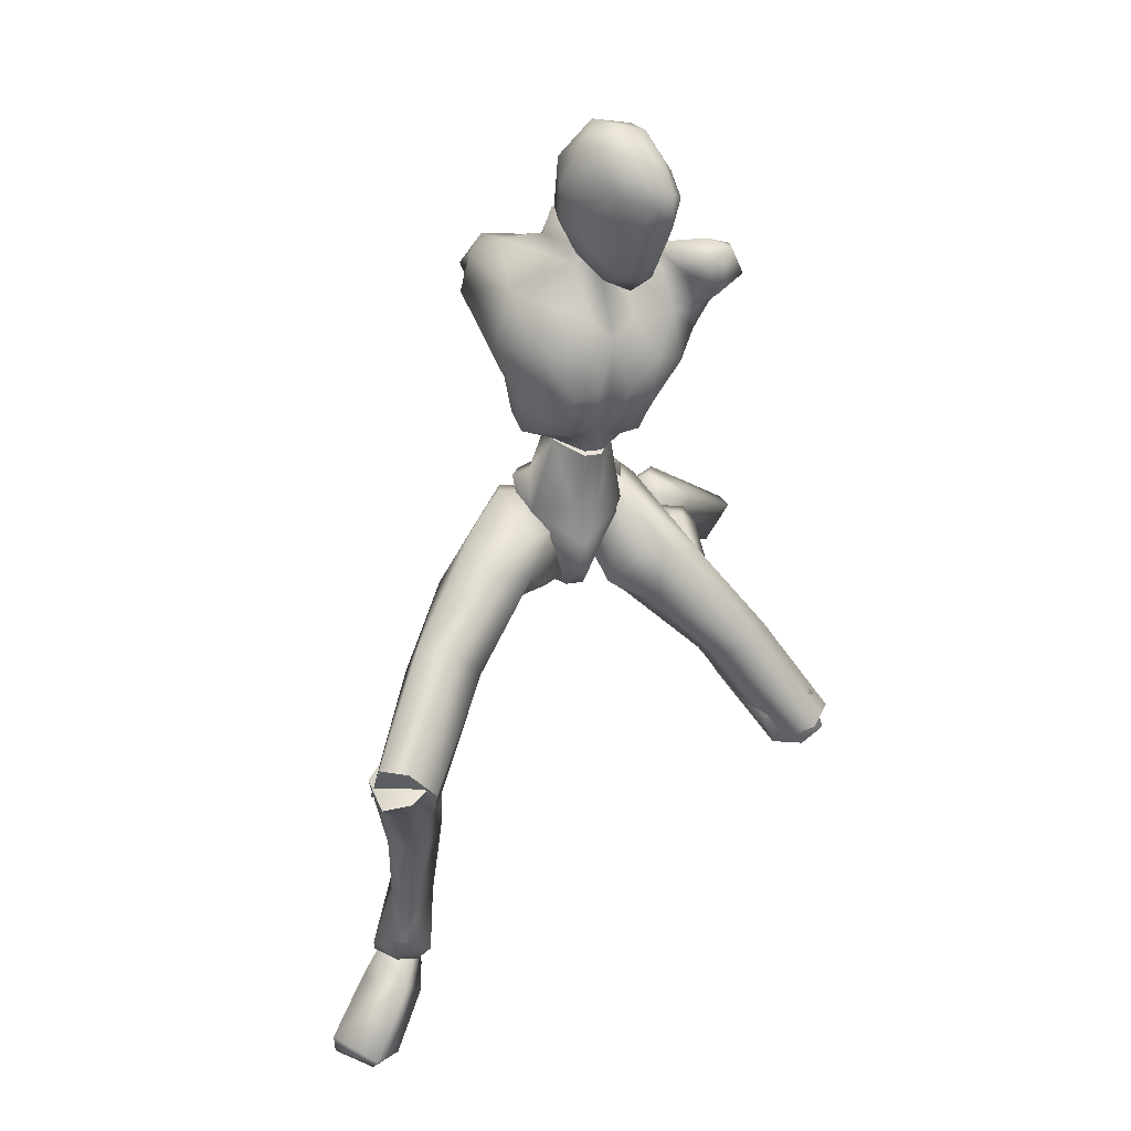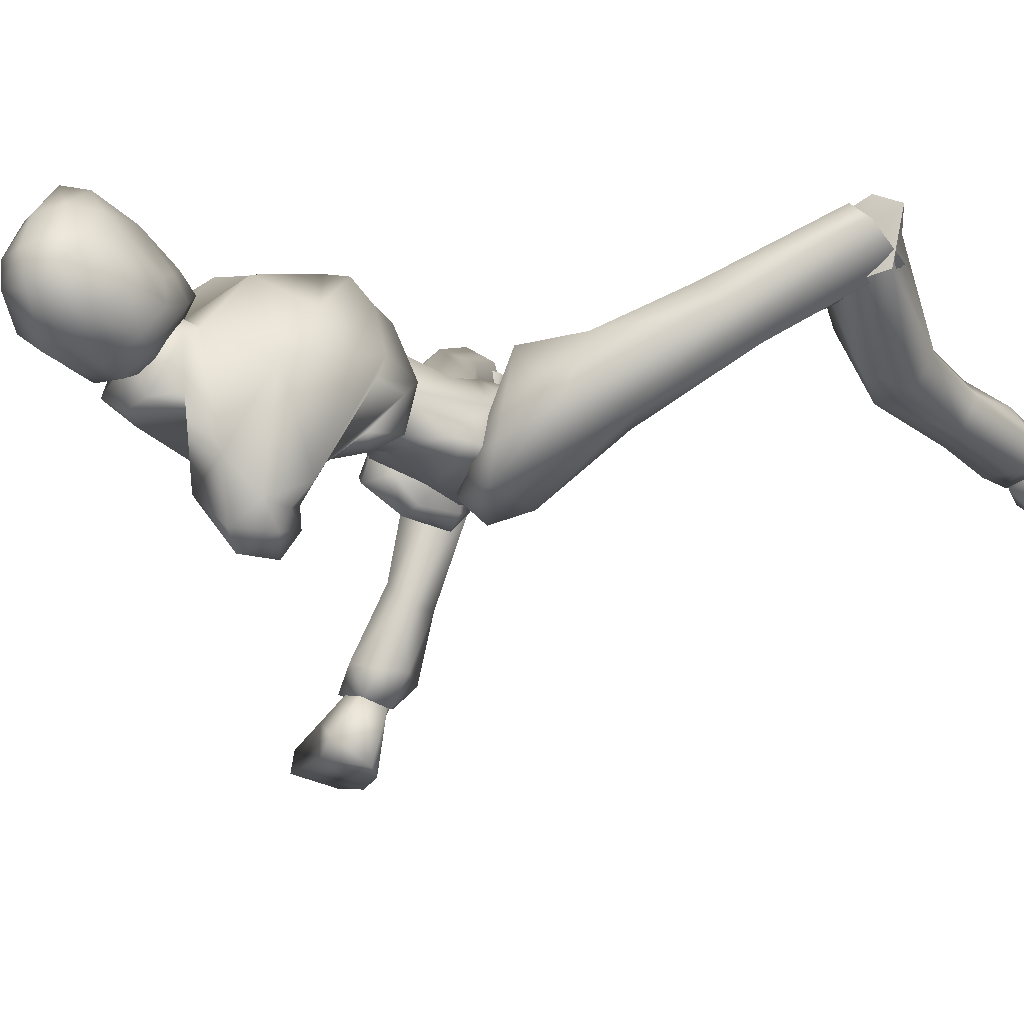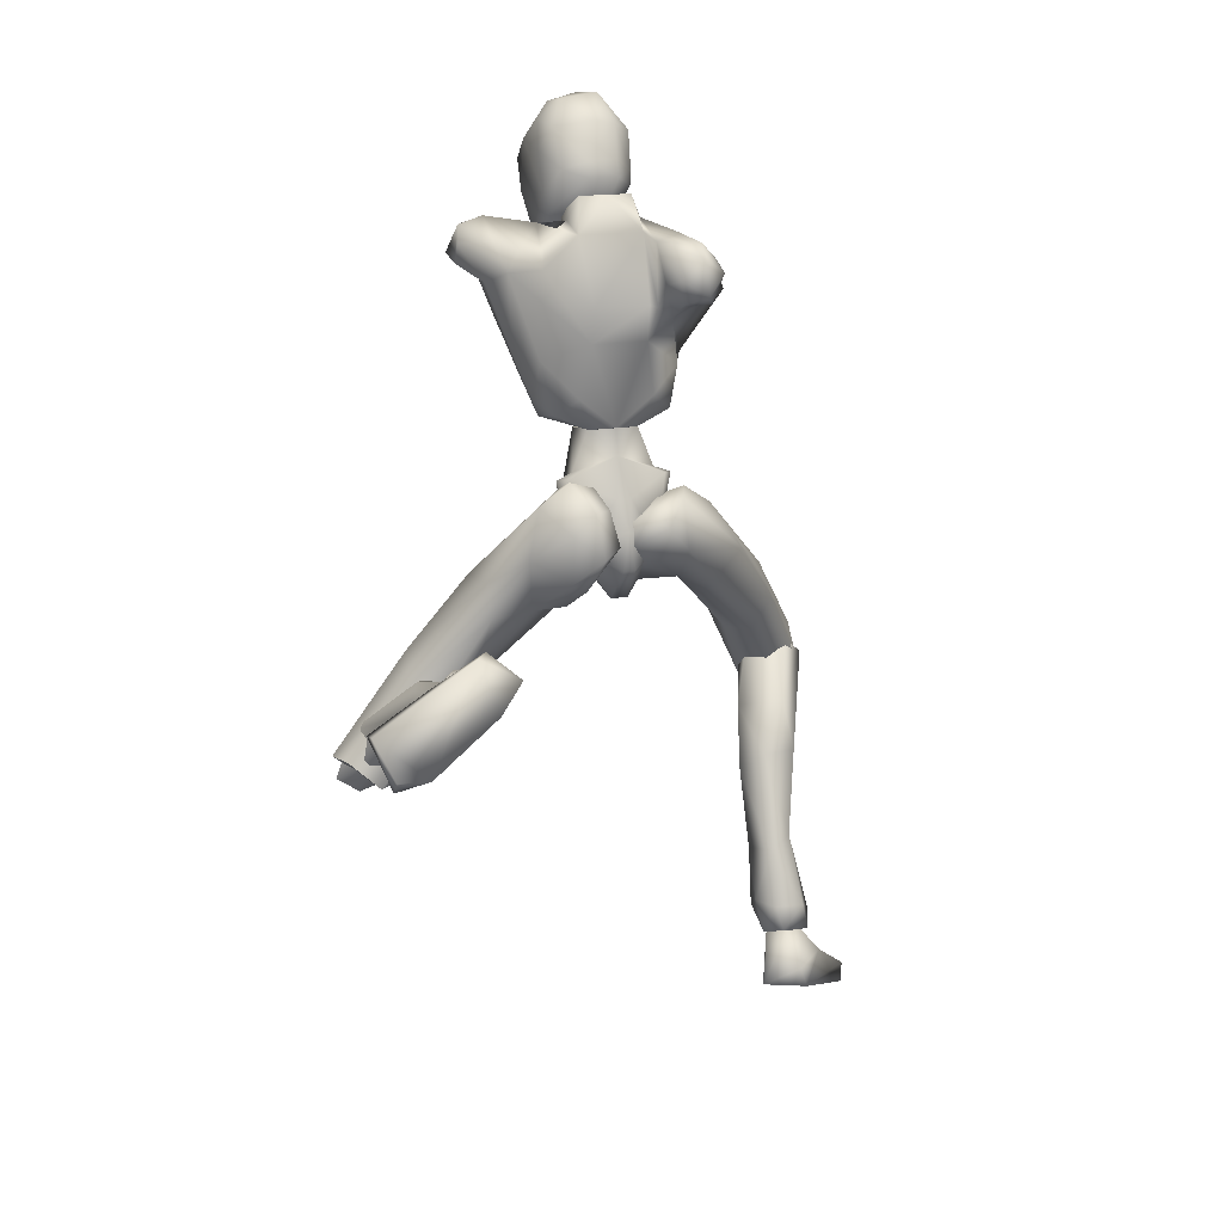
<metadata>
{"format":"obj","ext":"obj","renderer":"f3d","projection":"perspective","resolution":1024,"background":"white","views":[{"elev":18.0,"azim":-22.2,"up":"+Y"},{"elev":0.4,"azim":-134.1,"up":"+Z"},{"elev":17.3,"azim":161.5,"up":"+Y"}]}
</metadata>
<code>
o Melee_Husk
v 3.044 54.38 2.055
v 3.576 51.5 3.73
v 4.294 53.93 1.814
v 1.784 57.58 2.087
v 2.177 57.1 4.705
v 0.9327 52.05 5.405
v -0.06275 49.1 5.394
v -1.058 52.05 5.405
v -3.701 51.5 3.73
v -2.303 57.1 4.705
v -3.17 54.38 2.055
v -1.909 57.58 2.087
v -4.42 53.93 1.814
v -1.735 48.92 4.661
v -0.4751 46.92 5.04
v 0.3496 46.92 5.04
v 1.61 48.92 4.661
v 0.6034 56.28 6.889
v -0.7289 56.28 6.889
v 2.177 57.21 4.642
v 1.784 57.44 1.99
v 4.303 58.62 2.082
v -0.6898 58.98 8.892
v -1.889 57.9 7.581
v -0.06275 58.35 7.546
v -0.7289 56.61 6.895
v 0.6034 56.61 6.895
v 1.764 57.9 7.581
v 4.733 58.06 4.891
v 5.24 59.44 4.219
v 5.3 62.64 2.325
v 6.843 68.55 4.954
v 6.337 62.45 5.564
v 7.951 67.57 7.196
v 7.18 65.33 8.148
v 7.792 67.58 9.515
v 6.635 67.42 9.078
v 7.868 68.3 10.84
v 6.329 69.21 9.385
v 6.48 70.34 11.52
v 5.79 61.3 6.715
v 8.922 71.36 10.63
v 10.03 69.44 10.16
v 9.755 68.84 8.761
v 9.668 70.33 8.111
v 3.852 71.64 7.658
v 7.31 72.04 9.749
v 9.298 71.52 9.331
v 3.428 60.01 8.977
v 5.795 63.29 9.132
v 5.07 66.96 9.156
v 4.73 69.22 8.627
v 2.682 72.21 4.167
v 1.786 70.48 7.465
v 2.405 72.08 7.054
v -0.06275 71.23 8.387
v -0.06275 70.58 7.635
v -1.912 70.48 7.465
v -1.603 66.91 10.38
v -6.13 68.72 5.991
v -5.091 65.2 8.618
v -1.283 61.67 10.68
v -4.864 71.4 1.045
v 1.477 66.91 10.38
v 1.899 73.96 3.822
v -2.807 72.21 4.167
v -2.213 71.25 -1.109
v -2.531 72.08 7.054
v -2.024 73.96 3.822
v 3.794 64.06 9.992
v 2.959 61.3 10.47
v 1.157 61.67 10.68
v -0.06275 65.43 10.48
v -0.06275 61.45 9.764
v 0.5643 58.98 8.892
v 2.965 58.3 8.134
v -4.687 70.37 -4.097
v -6.601 69.13 -2.999
v -4.997 71.22 -2.741
v -6.45 70.03 -1.283
v -6.468 68.22 -1.775
v -7.514 67.54 -0.3757
v -7.137 64.71 5.888
v -3.085 61.3 10.47
v -3.553 60.01 8.977
v -5.72 61.09 6.289
v -2.943 68.89 -4.079
v -5.02 67.75 -4.468
v -5.726 66.91 -2.955
v -5.399 66.75 -1.664
v -6.167 62.15 4.955
v -4.858 58.06 4.891
v -3.09 58.3 8.134
v -2.303 57.21 4.642
v -3.304 67.15 -3.704
v -3.564 65.81 -0.7964
v -5.365 59.44 4.219
v -4.429 58.62 2.082
v -1.909 57.44 1.99
v -5.039 61.82 2.191
v 1.973 69.48 10.65
v 2.619 71.05 11.98
v 0.6417 69.83 10.59
v 2.855 69.69 10.33
v 3.416 70.24 9.576
v 2.517 68.86 8.975
v 1.635 68.64 9.369
v -0.2505 69.44 9.229
v -0.9906 71.47 10.22
v -2.167 71.45 8.596
v -2.359 73.17 9.936
v -3.342 73.73 8.329
v -2.838 75.22 10.77
v -3.668 76.34 9.322
v -2.154 77.26 11.94
v -2.414 79.33 10.6
v -1.609 78.85 12.06
v -0.2368 80.45 11.14
v 0.8782 78.9 12.97
v 2.085 79.93 10.71
v -1.152 80.65 8.981
v -3.065 78.03 7.544
v -3.012 75.16 6.821
v -2.764 74.25 6.196
v -1.419 75.01 4.737
v -1.434 76.25 5.337
v -1.694 78.69 6.503
v 2.475 78.31 12.67
v 2.422 76.19 14.68
v 3.589 75.6 13.37
v 2.77 73.62 13.84
v 3.945 73.41 11.19
v 0.3325 72.65 12.7
v -0.9213 75.91 13.18
v -0.04263 77.61 13.5
v 1.147 75.1 14.41
v 3.668 77.22 11.5
v 3.56 73.85 7.032
v 3.667 76.77 7.752
v 2.64 75.64 5.481
v 2.841 78.47 7.009
v 0.7084 76.19 5.005
v 3.082 78.76 9.687
v 1.693 80.24 9.109
v 0.09565 78.93 6.039
v 0.931 75.08 4.555
v 3.288 72.46 6.191
v 3.693 72.1 8.301
v 3.205 70.02 7.864
v 13.79 43.34 -14.29
v 15.43 43.98 -14
v 14.94 42.1 -14.41
v 16.53 42.53 -13.73
v 16.86 44.95 -13.51
v 13.96 45.38 -13.46
v -0.7542 45.42 3.385
v 0.6287 45.42 3.385
v -0.7025 45.04 0.6041
v 0.577 45.04 0.6041
v -0.4915 47.77 -1.826
v 0.366 47.77 -1.826
v -0.06275 50.61 -1.685
v 18.98 34.92 6.278
v 20.37 31.49 5.644
v 19.1 32.72 4.088
v 18.61 30.32 5.59
v 15.9 32.66 3.321
v 15.81 31.04 5.926
v 16.76 38.58 -1.553
v 15.22 35.82 -1.796
v 12.62 36.1 1.982
v 14.57 33.28 6.624
v 13.19 42.82 -7.724
v 12.03 38.64 -2.571
v 12.67 40.37 -0.7744
v 15.44 39.33 -7.779
v 13.11 40.37 -8.382
v 13.07 42.48 -12.04
v 13.37 44.61 -11.76
v 14.43 40.55 -13.09
v 16.36 41.08 -11.6
v 16.37 40.73 -6.949
v 14.99 42.54 -6.603
v 15.44 40.51 -0.2409
v 14.38 39.26 3.395
v 17.02 35.13 7.319
v 17.36 43.84 -12.18
v 15.7 45.02 -11.46
v 14.86 40.94 5.638
v 18.15 32.86 8.393
v 20.62 33.35 5.612
v 4.192 44.97 -0.06402
v 6.343 44.46 1.296
v 4.319 44.07 2.666
v 4.402 47.28 -2.415
v 3.265 46.61 -2.175
v 2.235 49.06 -3.263
v 0.7843 49.69 -2.212
v 1.405 52.36 -1.72
v 2.717 52.33 -2.369
v 2.029 53.63 0.01204
v 4.045 54.3 -0.4829
v 3.728 53.25 2.654
v 6.242 52.55 -0.1459
v 10.07 46.6 5.159
v 9.604 46.73 1.588
v 14.99 39.15 3.275
v 19.88 33.46 3.509
v 17.66 31.51 2.418
v 13.35 37.53 2.832
v 9.595 44.33 0.6702
v 7.077 48.83 -0.6293
v 4.31 50.75 -2.412
v 2.198 51.57 2.53
v 3.396 51.38 4.361
v 5.95 48.43 5.859
v 2.167 45.66 4.525
v 5.864 43.85 5.795
v 10.36 38.83 3.352
v 16.24 31.08 4.618
v 10.5 39.22 6.89
v 16.57 31.89 7.401
v 12.56 40.38 7.83
v -0.06275 73.51 5.989
v -0.06275 74.04 3.11
v 2.361 71.39 2.445
v -2.486 71.39 2.445
v -2.539 66.51 -0.5623
v -2.884 68.14 -1.343
v 7.463 70.63 6.491
v 5.797 70.14 5.358
v 4.918 69.06 2.6
v 1.989 66.6 -0.0793
v -2.115 66.6 -0.0793
v -2.143 63.94 0.4603
v -2.845 59.85 1.14
v -0.06275 57.61 1.294
v 2.017 63.94 0.4603
v 2.72 59.85 1.14
v -5.577 45.6 5.455
v -3.07 46.24 5.232
v -4.99 47.43 7.014
v -1.655 45.82 2.276
v -0.9703 46.28 3.339
v 0.52 47.44 1.177
v 0.8934 49.27 1.543
v 0.09923 50.61 -0.7588
v -0.4414 49.43 -1.443
v -1.526 52.01 -1.396
v -2.693 50.88 -2.854
v -4.556 52.51 -0.6355
v -4.548 48.94 -1.993
v -10.93 47.03 3.826
v -8.199 45.1 2.492
v -14.81 41.66 7.188
v -13.32 39.15 7.77
v -19.06 34.41 11.68
v -17.1 33.55 11.03
v -14.72 33.12 13.05
v -19.09 37.34 14.02
v -11.8 38.97 9.549
v -7.575 43.27 4.199
v -4.84 46.22 0.7195
v -1.595 47.67 -0.6605
v -3.333 52.45 1.275
v -5.449 52.82 1.733
v -8.345 50.78 3.948
v -4.637 50.67 7.116
v -8.232 48.42 7.873
v -9.93 41.69 9.674
v -15.14 35.11 14.75
v -12.4 44.06 10.65
v -17.25 37.1 15.02
v -14.56 44.08 9.317
v -14.92 33.43 12.56
v -14.94 36.04 14.18
v -17.28 35.12 15.65
v -18.1 33.48 13.45
v -19.26 34.76 15.04
v -19.09 35.58 11.39
v -16.37 28.31 6.97
v -14.09 28.49 9.166
v -12.56 32.73 8.29
v -14.57 36.92 11.71
v -11.75 28.34 5.53
v -13.22 29.91 4.117
v -12.92 22.94 1.675
v -12.72 18.91 -0.1261
v -11.77 18.76 1.817
v -11.99 22.39 3.98
v -14.01 22.5 5.662
v -13.12 17.1 -0.7558
v -12.2 16.4 1.123
v -12.27 17.51 4.015
v -14.54 18.52 4.107
v -15.46 23.07 4.609
v -14.76 23.65 2.496
v -15.97 29.82 4.793
v -15.41 33.64 5.814
v -17.54 37.01 10.66
v -12.9 16.06 2.625
v -14.65 16.36 2.692
v -16.13 17.66 1.731
v -15.08 18.69 0.151
v -15.7 16.44 0.4804
v -12.4 16.41 1.021
v -13.32 17.11 -0.858
v -13.09 16.07 2.523
v -14.86 16.69 -0.1184
v -15.13 15.96 1.954
v -14.12 14.2 3.443
v -11.13 13.32 -1.819
v -12.04 12.14 0.5958
v -15.47 9.842 5.174
v -17.59 10.08 6.628
v -17.66 9.236 5.676
v -19.93 9.901 3.327
v -20.14 11.35 3.716
v -16.77 14.38 0.6835
v -13.85 14.66 -2.707
v -14.43 13 -2.547
v -13.98 16.3 0.9867
v 1.795 48.26 0.798
v 2.966 48.75 0.7931
v 3.527 54.12 0.9074
v 0.4878 52.78 -0.4707
v 14.11 45.53 -13.42
v 12.62 45.94 -17.62
v 13.94 43.49 -14.24
v 14.41 43.92 -18.49
v 16.72 41.73 -15.93
v 19.41 40.58 -19.83
v 21.76 39.79 -19.09
v 21.74 40.74 -19.93
v 23.04 43.62 -18.88
v 23.04 43.27 -17.4
v 18.37 45.12 -15.28
v 16.85 43.39 -14.05
v 15.85 45.28 -13.47
v 14.61 47.52 -15.75
v 15.56 47.58 -17.24
v 15.09 42.26 -14.37
v -0.6133 52.78 -0.4707
v -3.652 54.12 0.9074
v -0.06275 55.58 1.159
v -0.06275 57.82 1.411
v -3.091 48.75 0.7931
v -0.06275 56.71 3.983
v -1.87 49.86 3.58
v -0.06276 57.69 4.257
v -17.43 34.62 13.65
v -17.21 36.46 13.34
v 18.61 31.78 5.412
v -0.1794 71.75 5.419
v 17.6 32.48 6.8
f 1 2 3
f 4 5 1
f 5 2 1
f 2 5 6
f 2 6 7
f 6 8 7
f 8 9 7
f 10 9 8
f 9 10 11
f 10 12 11
f 9 11 13
f 9 14 7
f 7 14 15
f 7 15 16
f 17 7 16
f 17 2 7
f 18 6 5
f 6 18 8
f 19 8 18
f 8 19 10
f 20 21 22
f 23 24 25
f 26 25 24
f 26 27 25
f 25 27 28
f 27 20 28
f 28 20 29
f 29 20 22
f 30 29 22
f 30 22 31
f 30 31 32
f 30 32 33
f 33 32 34
f 33 34 35
f 35 34 36
f 35 36 37
f 36 38 37
f 38 39 37
f 38 40 39
f 33 29 30
f 29 33 41
f 33 35 41
f 38 42 40
f 42 38 43
f 44 43 38
f 36 44 38
f 34 44 36
f 34 45 44
f 34 32 45
f 39 40 46
f 46 40 47
f 42 47 40
f 42 48 47
f 43 48 42
f 44 48 43
f 45 48 44
f 29 41 49
f 49 41 50
f 41 35 50
f 50 35 51
f 51 35 37
f 51 37 52
f 39 52 37
f 52 39 46
f 53 52 46
f 54 52 53
f 55 54 53
f 56 54 55
f 57 54 56
f 57 56 58
f 59 57 58
f 58 60 59
f 60 61 59
f 59 61 62
f 52 54 51
f 58 63 60
f 57 64 54
f 65 55 53
f 63 66 67
f 63 58 66
f 58 68 66
f 58 56 68
f 68 69 66
f 51 54 64
f 64 70 51
f 51 70 50
f 50 70 71
f 71 49 50
f 49 71 72
f 71 70 72
f 70 64 72
f 72 64 73
f 57 73 64
f 73 57 59
f 59 62 73
f 74 73 62
f 73 74 72
f 72 74 75
f 72 75 49
f 49 75 76
f 77 78 79
f 79 78 80
f 78 81 80
f 81 82 80
f 82 60 80
f 82 83 60
f 83 61 60
f 83 84 61
f 61 84 62
f 84 85 62
f 23 62 85
f 74 62 23
f 23 25 74
f 25 75 74
f 28 75 25
f 28 76 75
f 29 76 28
f 49 76 29
f 82 86 83
f 86 85 83
f 85 84 83
f 80 60 63
f 63 79 80
f 79 63 67
f 79 67 77
f 77 67 87
f 87 88 77
f 88 78 77
f 88 89 78
f 89 81 78
f 89 90 81
f 90 82 81
f 90 91 82
f 91 86 82
f 91 92 86
f 86 92 85
f 93 85 92
f 23 85 93
f 93 24 23
f 93 92 24
f 24 92 94
f 94 26 24
f 95 88 87
f 88 95 89
f 95 90 89
f 96 90 95
f 96 91 90
f 96 97 91
f 92 91 97
f 92 97 98
f 94 92 98
f 99 94 98
f 98 97 100
f 100 97 96
f 101 102 103
f 102 104 105
f 101 104 102
f 101 106 104
f 107 106 101
f 107 101 103
f 108 107 103
f 109 108 103
f 108 109 110
f 109 111 110
f 111 112 110
f 111 113 112
f 112 113 114
f 114 113 115
f 116 114 115
f 116 115 117
f 118 116 117
f 118 117 119
f 118 119 120
f 116 118 121
f 116 121 122
f 114 116 122
f 114 122 123
f 123 112 114
f 123 124 112
f 124 110 112
f 125 124 123
f 126 125 123
f 123 127 126
f 122 127 123
f 122 121 127
f 120 119 128
f 129 128 119
f 129 130 128
f 130 129 131
f 131 132 130
f 132 131 102
f 131 133 102
f 103 102 133
f 103 133 109
f 133 111 109
f 133 134 111
f 111 134 113
f 113 134 115
f 115 134 117
f 117 134 135
f 119 117 135
f 135 129 119
f 129 135 136
f 129 136 131
f 136 133 131
f 134 133 136
f 134 136 135
f 130 132 137
f 132 138 137
f 138 139 137
f 139 138 140
f 139 140 141
f 140 142 141
f 139 141 143
f 139 143 137
f 128 130 137
f 137 120 128
f 137 143 120
f 143 144 120
f 141 144 143
f 144 141 145
f 145 141 142
f 145 142 127
f 127 142 126
f 126 142 125
f 125 142 146
f 146 142 140
f 147 146 140
f 147 140 138
f 138 148 147
f 138 132 148
f 132 105 148
f 102 105 132
f 121 145 127
f 144 145 121
f 118 144 121
f 144 118 120
f 148 149 147
f 149 148 105
f 149 105 106
f 104 106 105
f 150 151 152
f 152 151 153
f 153 151 154
f 154 151 155
f 155 151 150
f 14 156 15
f 156 157 15
f 16 15 157
f 157 17 16
f 156 158 157
f 159 157 158
f 158 160 159
f 161 159 160
f 161 160 162
f 163 164 165
f 166 165 164
f 165 166 167
f 168 167 166
f 163 165 169
f 165 170 169
f 165 167 170
f 170 167 171
f 168 171 167
f 172 171 168
f 173 174 175
f 175 174 171
f 170 171 174
f 176 169 170
f 170 174 176
f 176 174 177
f 173 177 174
f 177 173 178
f 173 179 178
f 179 155 150
f 178 179 150
f 150 180 178
f 180 177 178
f 181 177 180
f 181 176 177
f 182 176 181
f 182 169 176
f 169 182 183
f 169 183 184
f 175 184 183
f 184 175 185
f 171 185 175
f 171 172 185
f 172 186 185
f 186 163 185
f 184 185 163
f 184 163 169
f 183 173 175
f 152 180 150
f 180 152 153
f 181 180 153
f 187 181 153
f 181 187 182
f 182 187 183
f 183 187 188
f 173 183 188
f 179 173 188
f 188 155 179
f 154 155 188
f 187 154 188
f 187 153 154
f 189 190 191
f 192 193 194
f 192 195 193
f 192 196 195
f 197 195 196
f 196 198 197
f 198 199 197
f 199 200 197
f 199 201 200
f 202 200 201
f 202 201 203
f 204 202 203
f 204 203 205
f 206 204 205
f 189 206 205
f 189 207 206
f 207 189 191
f 191 208 207
f 208 209 207
f 207 209 210
f 207 210 211
f 206 207 211
f 211 212 206
f 204 206 212
f 212 213 204
f 213 202 204
f 200 202 213
f 197 200 213
f 195 197 213
f 195 213 212
f 212 193 195
f 211 193 212
f 201 214 203
f 215 203 214
f 215 216 203
f 216 215 217
f 217 218 216
f 194 218 217
f 218 194 219
f 194 193 219
f 219 193 211
f 219 211 210
f 210 209 219
f 209 220 219
f 219 220 221
f 222 221 220
f 222 190 221
f 190 223 221
f 189 223 190
f 189 205 223
f 223 205 216
f 203 216 205
f 216 218 223
f 221 223 218
f 221 218 219
f 215 214 217
f 224 55 65
f 224 56 55
f 56 224 68
f 68 224 69
f 69 224 225
f 224 65 225
f 53 46 226
f 65 53 226
f 226 225 65
f 227 225 226
f 225 227 69
f 66 69 227
f 67 66 227
f 67 227 228
f 229 67 228
f 228 96 229
f 229 96 95
f 87 229 95
f 87 67 229
f 230 48 45
f 48 230 47
f 231 47 230
f 46 47 231
f 46 231 232
f 46 232 226
f 226 232 233
f 226 233 227
f 234 227 233
f 228 227 234
f 235 228 234
f 96 228 235
f 100 96 235
f 100 235 236
f 236 98 100
f 236 99 98
f 237 99 236
f 237 236 235
f 238 237 235
f 235 234 238
f 233 238 234
f 232 238 233
f 232 32 238
f 32 232 231
f 32 231 230
f 32 230 45
f 32 31 238
f 238 31 239
f 22 239 31
f 21 239 22
f 21 237 239
f 239 237 238
f 240 241 242
f 243 241 240
f 244 241 243
f 243 245 244
f 246 244 245
f 247 246 245
f 248 247 245
f 247 248 249
f 250 249 248
f 249 250 251
f 250 252 251
f 251 252 253
f 252 254 253
f 254 255 253
f 255 254 256
f 255 256 257
f 258 257 256
f 259 258 256
f 260 255 257
f 259 256 261
f 261 256 262
f 256 254 262
f 263 262 254
f 254 252 263
f 264 263 252
f 250 264 252
f 250 248 264
f 248 245 264
f 245 243 264
f 264 243 263
f 240 263 243
f 240 262 263
f 265 249 251
f 251 266 265
f 267 266 251
f 266 267 268
f 269 268 267
f 269 242 268
f 242 269 270
f 240 242 270
f 240 270 262
f 262 270 261
f 259 261 270
f 271 259 270
f 270 272 271
f 273 271 272
f 260 273 272
f 274 260 272
f 274 255 260
f 253 255 274
f 253 274 267
f 267 251 253
f 269 272 270
f 274 272 269
f 269 267 274
f 265 266 268
f 275 276 277
f 277 278 275
f 278 277 279
f 279 280 278
f 278 280 281
f 282 278 281
f 275 278 282
f 275 282 283
f 283 276 275
f 283 284 276
f 283 282 285
f 285 286 283
f 285 287 286
f 288 287 289
f 287 290 289
f 290 287 285
f 285 291 290
f 285 282 291
f 281 291 282
f 292 288 293
f 288 289 293
f 294 293 289
f 290 294 289
f 290 295 294
f 291 295 290
f 291 296 295
f 281 296 291
f 296 281 297
f 297 281 298
f 298 286 297
f 286 298 299
f 299 283 286
f 284 283 299
f 300 284 299
f 280 300 299
f 299 298 280
f 280 298 281
f 287 297 286
f 294 301 293
f 301 294 302
f 294 295 302
f 295 303 302
f 303 295 296
f 303 296 297
f 303 297 304
f 297 287 304
f 287 288 304
f 292 304 288
f 292 305 304
f 305 303 304
f 302 303 305
f 306 307 308
f 307 309 308
f 309 310 308
f 311 308 310
f 311 306 308
f 312 307 306
f 312 306 313
f 311 313 306
f 314 313 311
f 315 314 311
f 314 315 316
f 317 316 315
f 318 317 315
f 318 315 311
f 319 318 311
f 311 310 319
f 309 319 310
f 319 309 320
f 309 307 320
f 312 320 307
f 321 320 312
f 319 320 321
f 318 319 321
f 317 318 321
f 322 305 292
f 322 302 305
f 322 301 302
f 322 293 301
f 322 292 293
f 323 217 214
f 323 194 217
f 323 192 194
f 323 196 192
f 323 198 196
f 323 199 198
f 323 201 199
f 323 214 201
f 324 17 157
f 324 2 17
f 324 3 2
f 324 325 3
f 324 326 325
f 324 162 326
f 324 161 162
f 324 159 161
f 324 157 159
f 327 328 329
f 329 328 330
f 330 331 329
f 330 332 331
f 332 333 331
f 333 332 334
f 334 335 333
f 335 336 333
f 333 336 331
f 336 337 331
f 338 331 337
f 337 339 338
f 339 337 340
f 327 339 340
f 340 328 327
f 340 341 328
f 340 337 341
f 337 336 341
f 336 335 341
f 329 331 342
f 342 331 338
f 338 339 342
f 339 327 342
f 327 329 342
f 326 162 343
f 344 345 343
f 326 343 345
f 345 325 326
f 13 11 344
f 345 344 11
f 11 12 345
f 345 12 346
f 345 346 4
f 4 1 345
f 325 345 1
f 1 3 325
f 343 347 344
f 344 347 13
f 13 347 9
f 9 347 14
f 14 347 156
f 156 347 158
f 158 347 160
f 160 347 162
f 162 347 343
f 27 348 20
f 20 348 21
f 21 348 237
f 237 348 99
f 99 348 94
f 94 348 26
f 26 348 27
f 249 349 247
f 247 349 246
f 246 349 244
f 244 349 241
f 241 349 242
f 242 349 268
f 268 349 265
f 265 349 249
f 328 341 330
f 332 330 341
f 335 332 341
f 335 334 332
f 4 350 5
f 5 350 18
f 18 350 19
f 19 350 10
f 10 350 12
f 12 350 346
f 346 350 4
f 316 317 314
f 314 317 321
f 313 314 321
f 321 312 313
f 258 351 257
f 257 351 260
f 260 351 273
f 273 351 271
f 271 351 259
f 259 351 258
f 300 352 284
f 284 352 276
f 276 352 277
f 277 352 279
f 279 352 280
f 280 352 300
f 191 353 208
f 208 353 209
f 209 353 220
f 220 353 222
f 222 353 190
f 190 353 191
f 108 110 354
f 124 354 110
f 125 354 124
f 125 146 354
f 354 146 147
f 147 149 354
f 149 106 354
f 354 106 107
f 108 354 107
f 172 355 186
f 186 355 163
f 163 355 164
f 164 355 166
f 166 355 168
f 168 355 172

</code>
